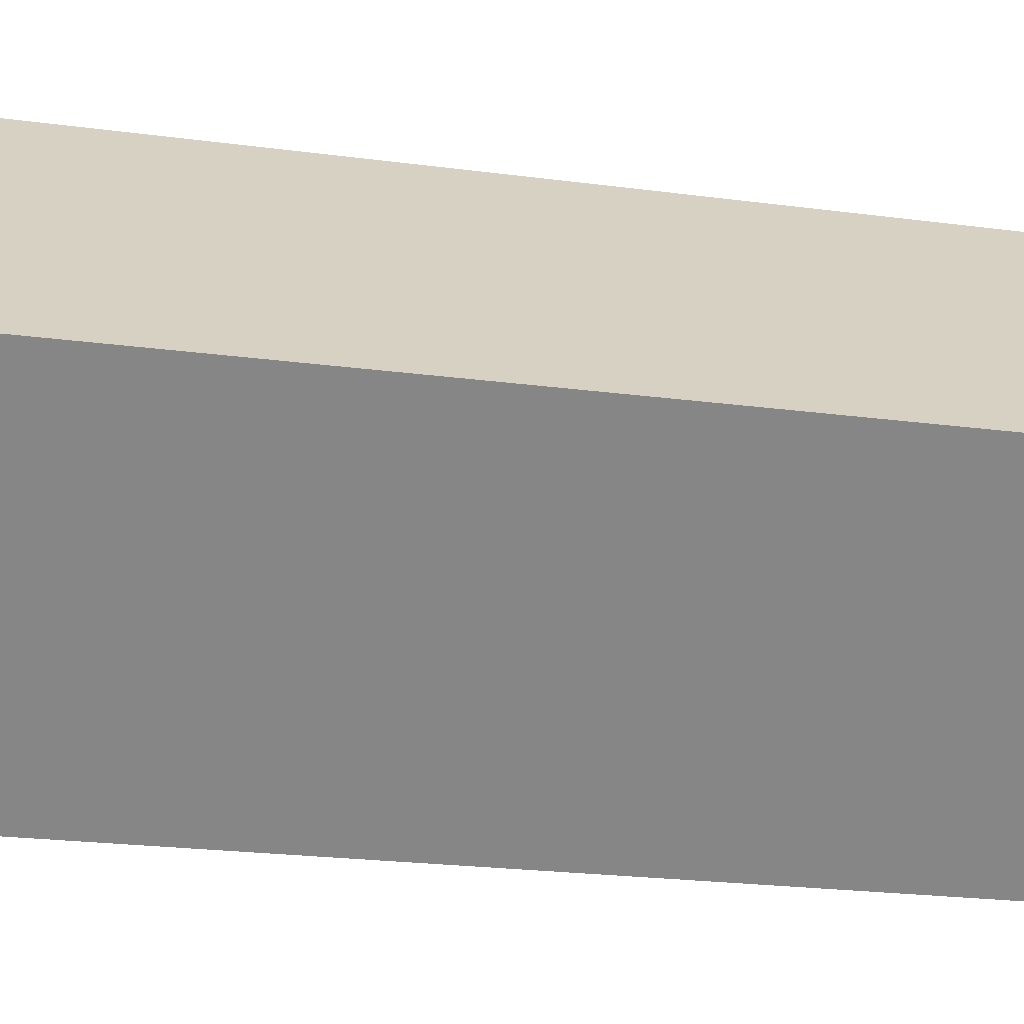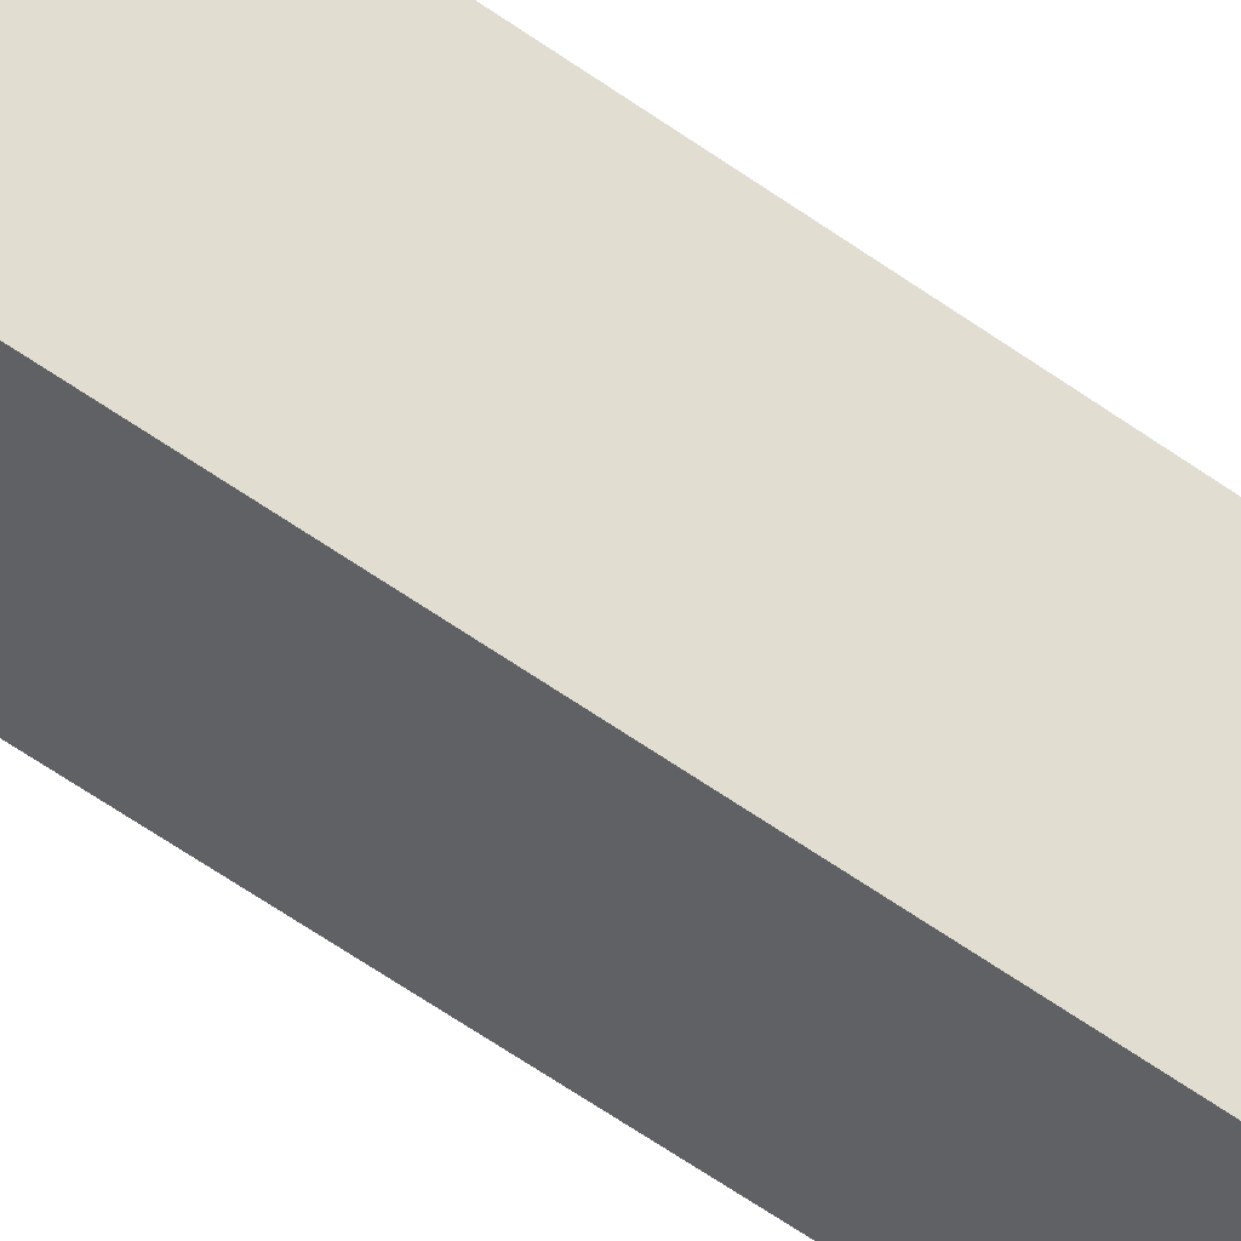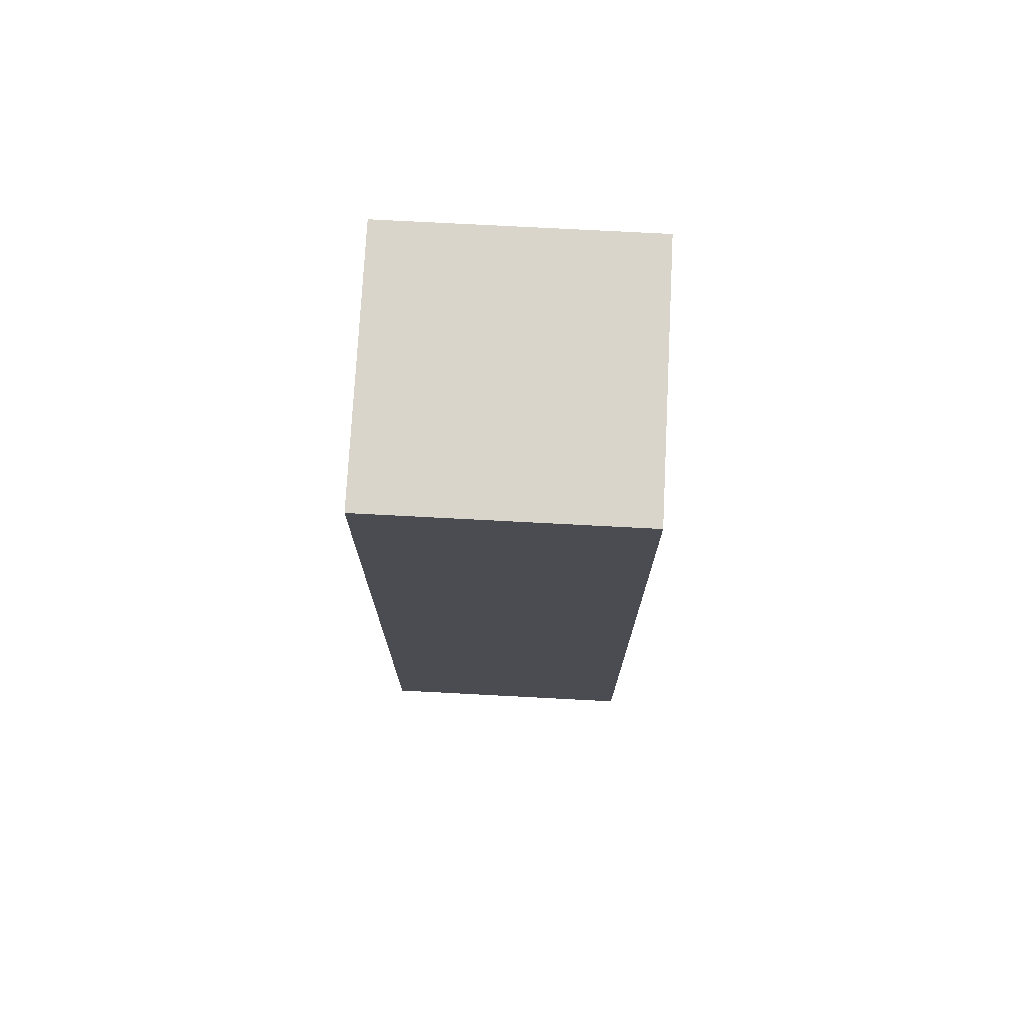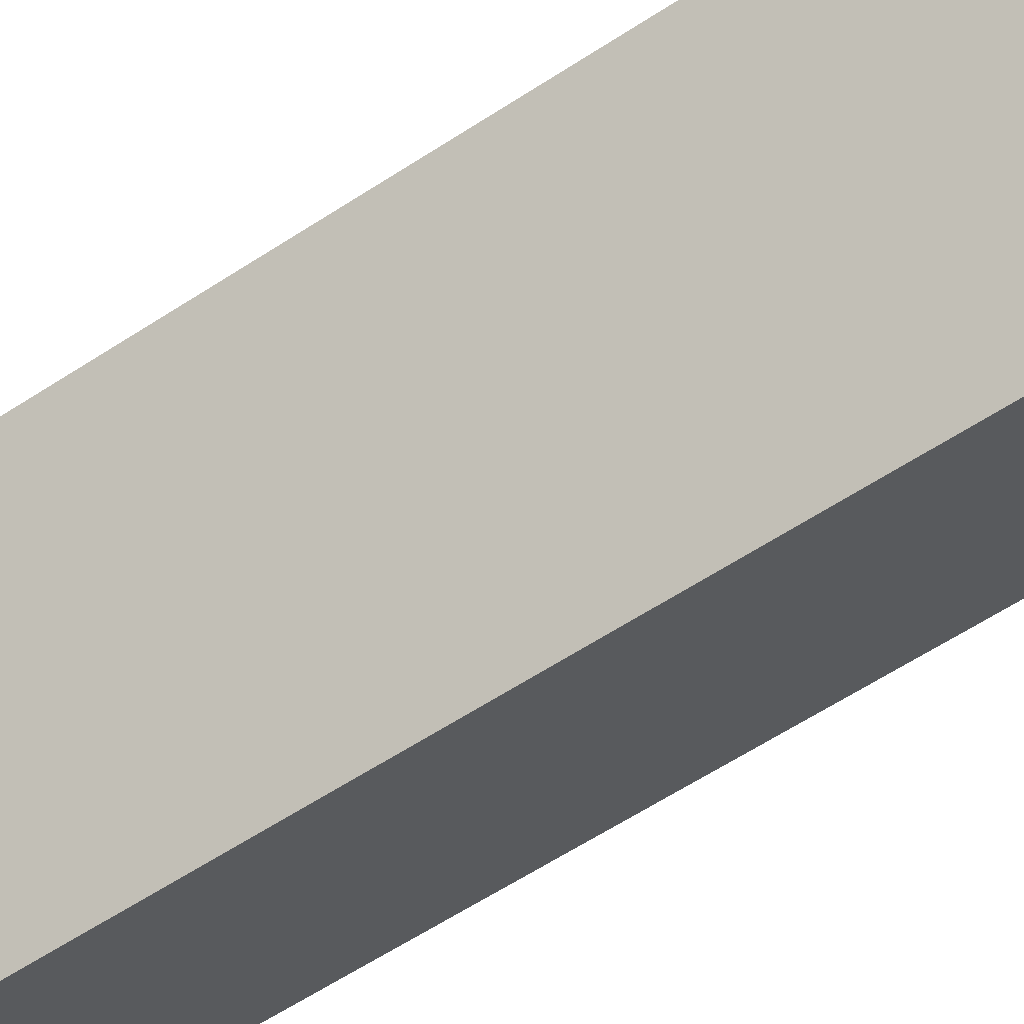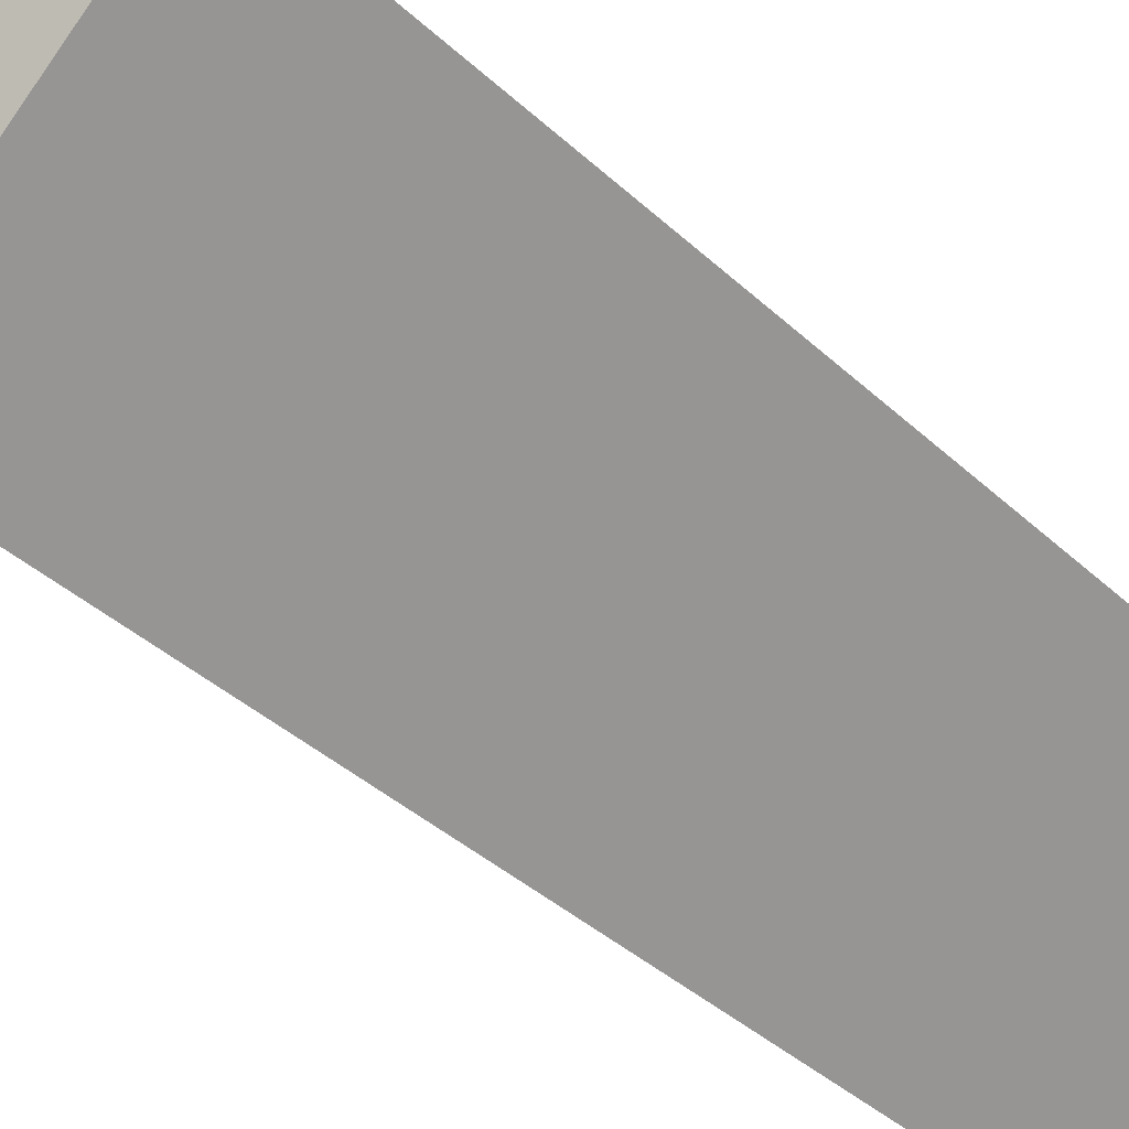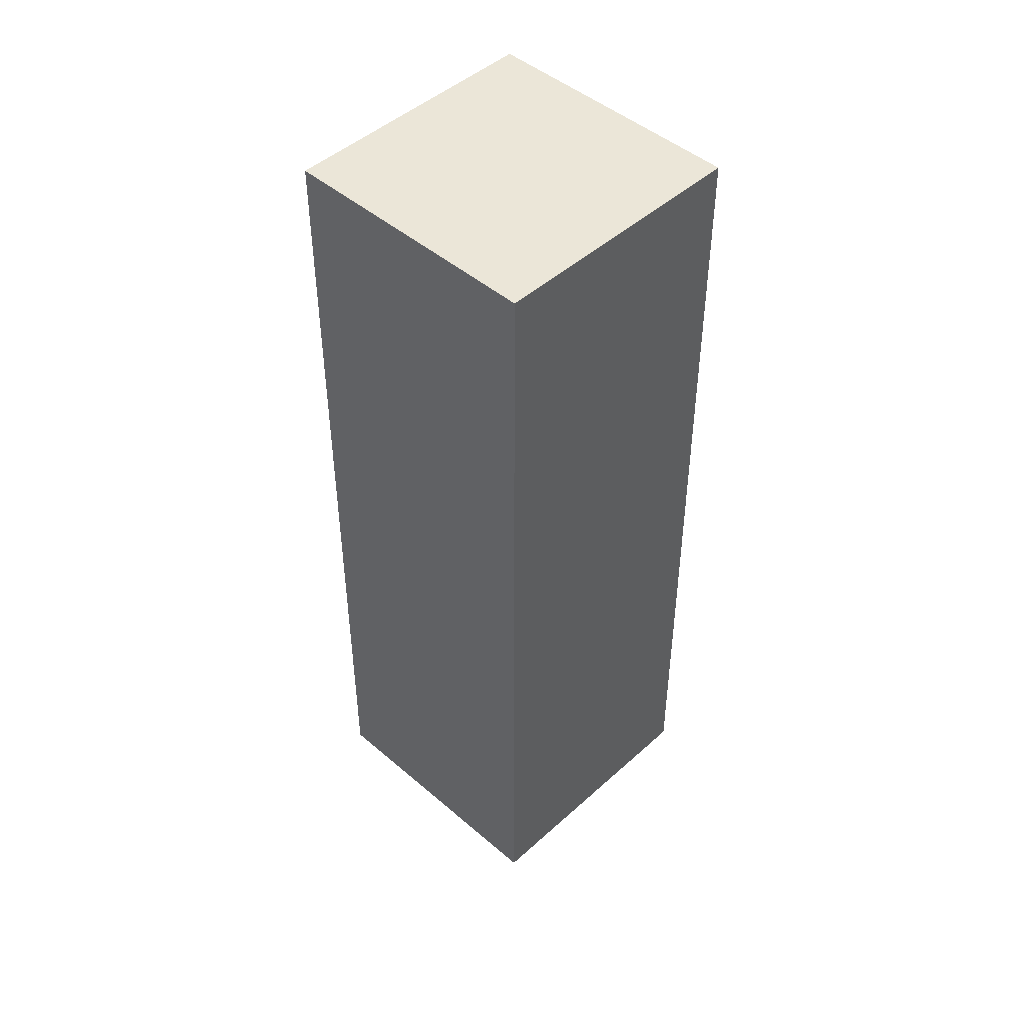
<metadata>
{"format":"obj","ext":"obj","renderer":"f3d","projection":"perspective","resolution":1024,"background":"white","views":[{"elev":-18.0,"azim":74.1,"up":"+Z"},{"elev":-76.9,"azim":-123.0,"up":"+Z"},{"elev":74.6,"azim":-132.0,"up":"+Y"},{"elev":-63.6,"azim":123.1,"up":"+Z"},{"elev":-35.7,"azim":-141.1,"up":"+Z"},{"elev":46.6,"azim":-0.7,"up":"+Y"}]}
</metadata>
<code>
o Cube.002
v -0.06064 -15.94 3.247
v -0.06064 -0.5441 3.247
v -3.455 -0.5441 -0.1474
v -3.455 -15.94 -0.1474
v -0.06064 -0.5441 -3.542
v -0.06064 -15.94 -3.542
v 3.333 -0.5441 -0.1474
v 3.333 -15.94 -0.1474
f 1 2 3 4
f 4 3 5 6
f 6 5 7 8
f 8 7 2 1
f 4 6 8 1
f 5 3 2 7
o Cube.001
v -0.1679 -16.93 1.314
v -0.1679 -14.93 1.314
v -1.582 -14.93 -0.1006
v -1.582 -16.93 -0.1006
v -0.1679 -14.93 -1.515
v -0.1679 -16.93 -1.515
v 1.246 -14.93 -0.1006
v 1.246 -16.93 -0.1006
f 9 10 11 12
f 12 11 13 14
f 14 13 15 16
f 16 15 10 9
f 12 14 16 9
f 13 11 10 15

</code>
